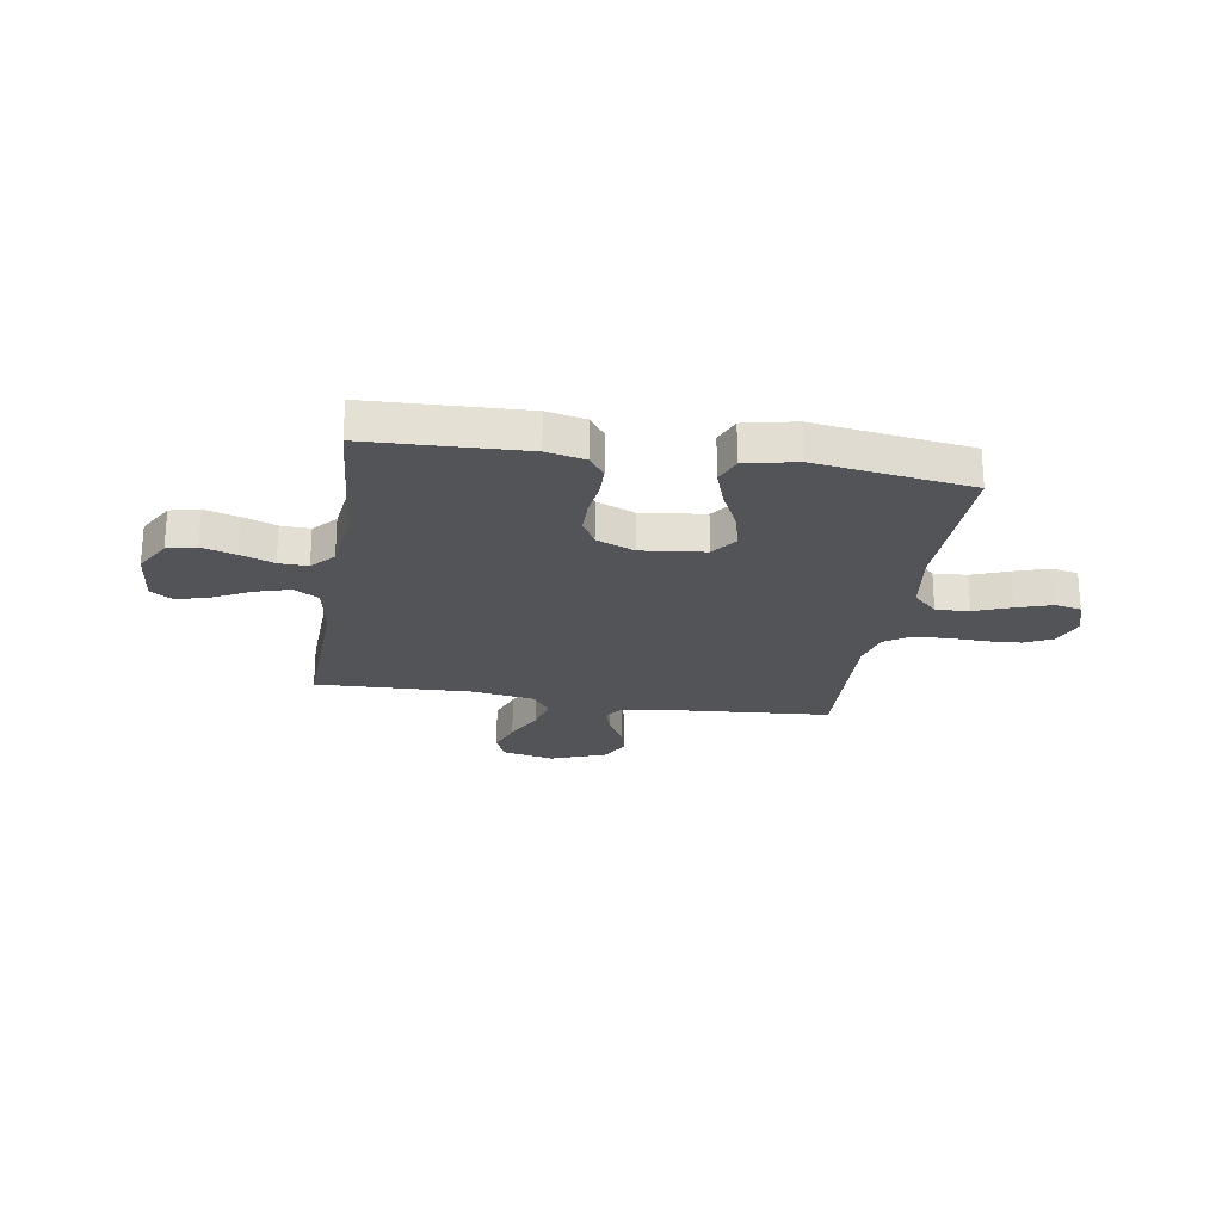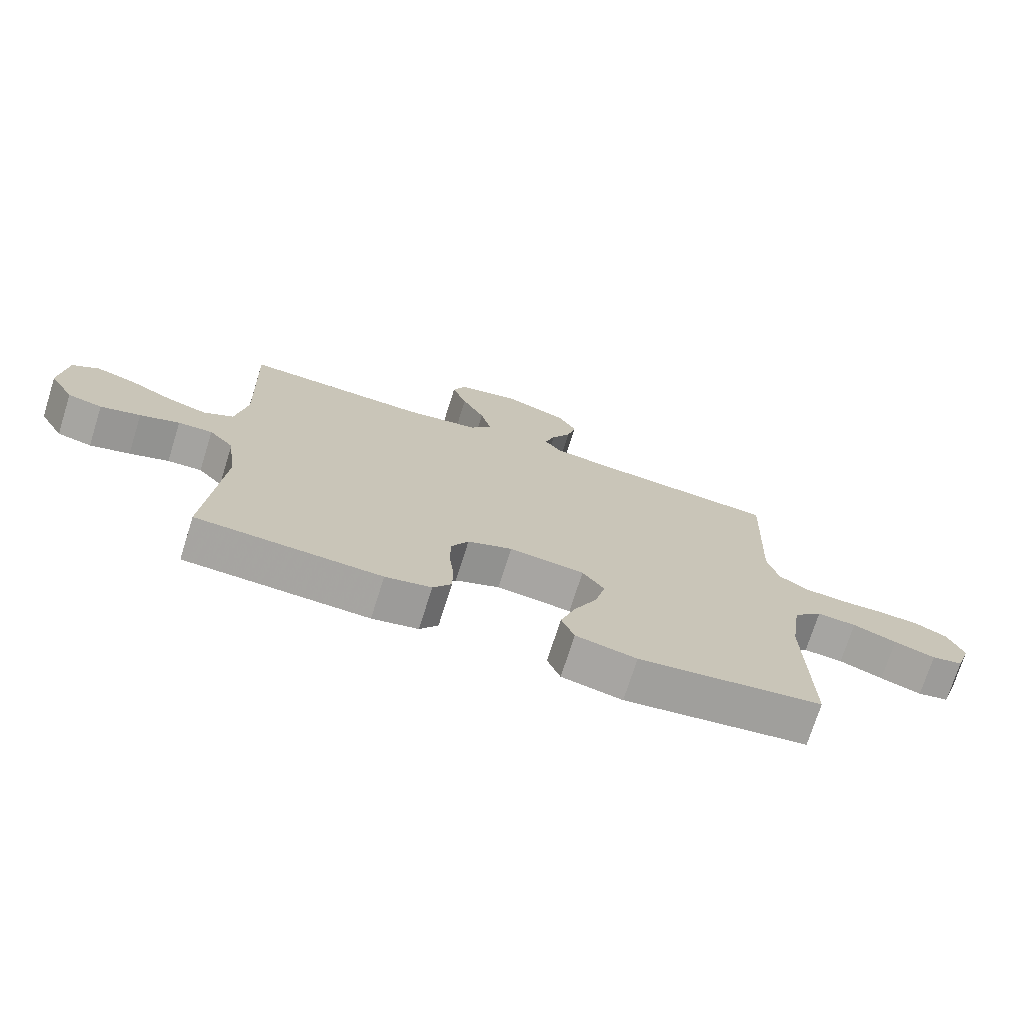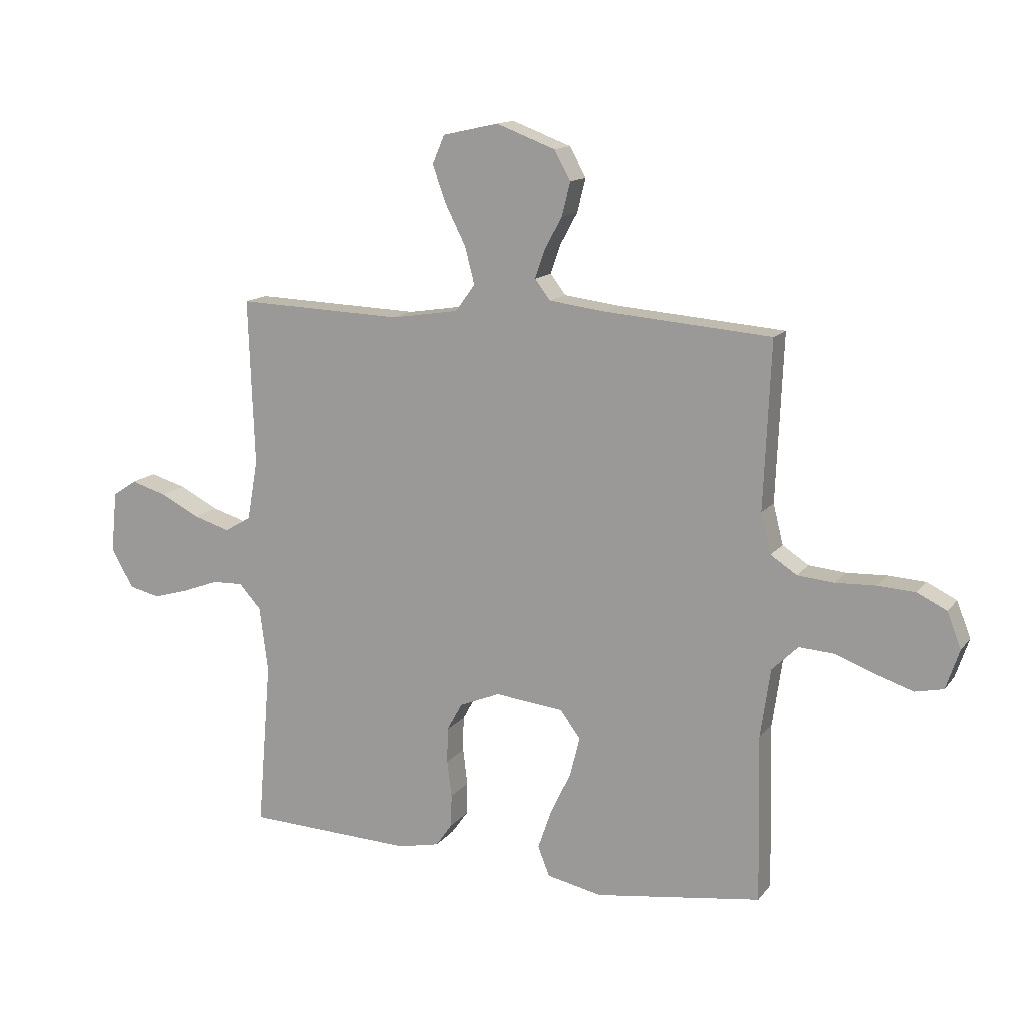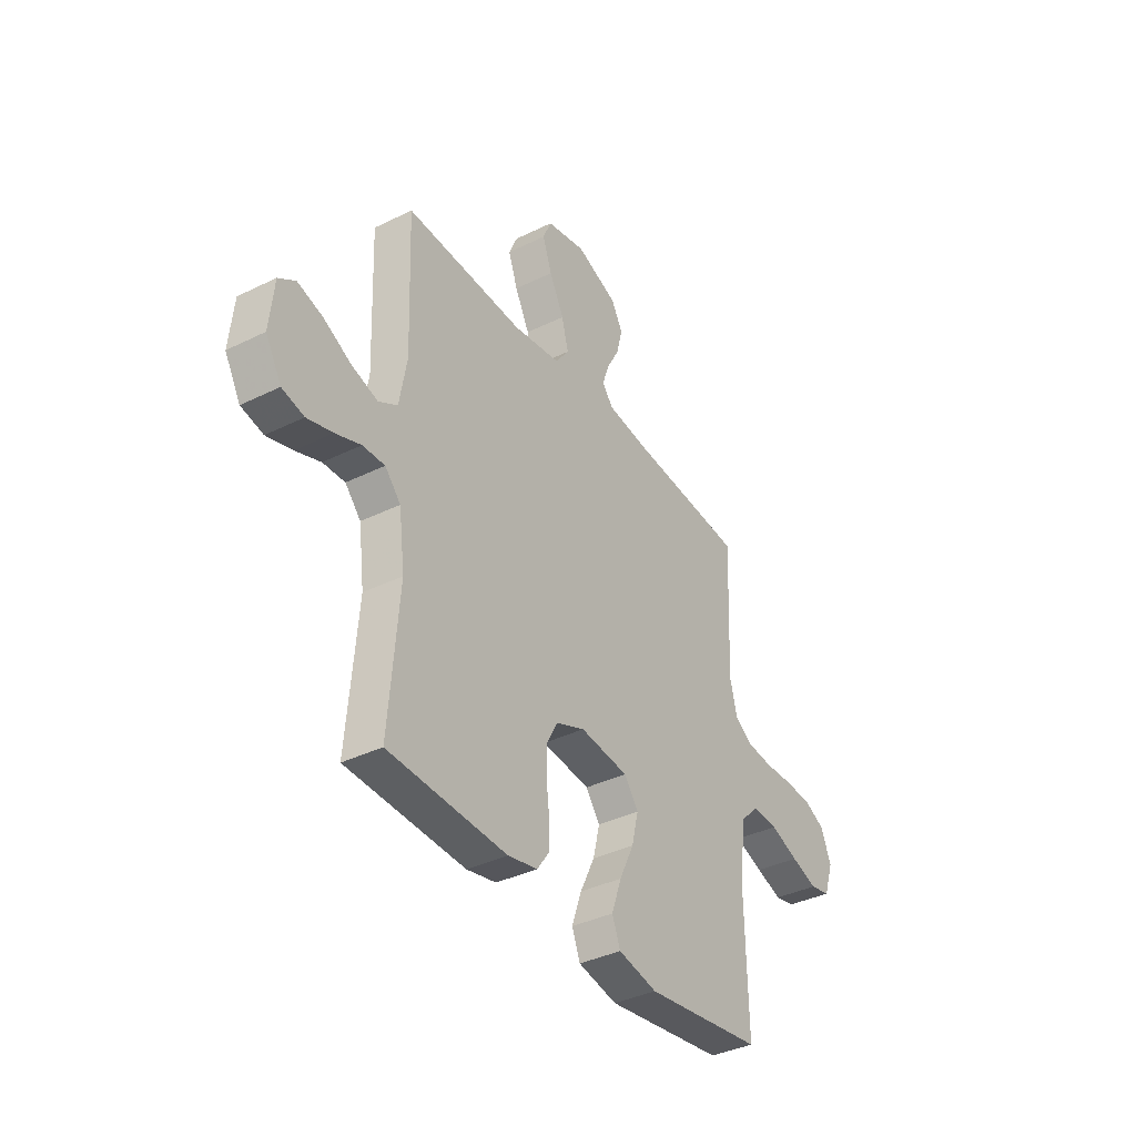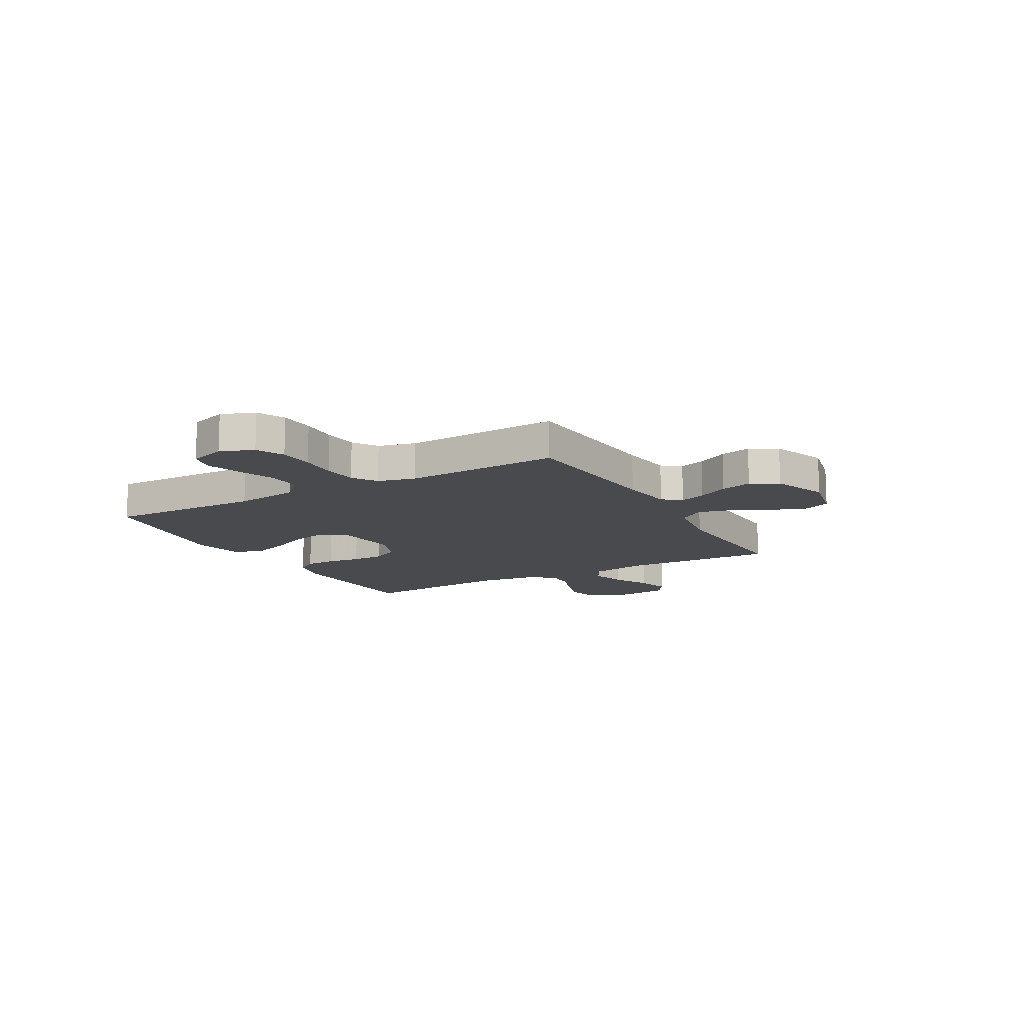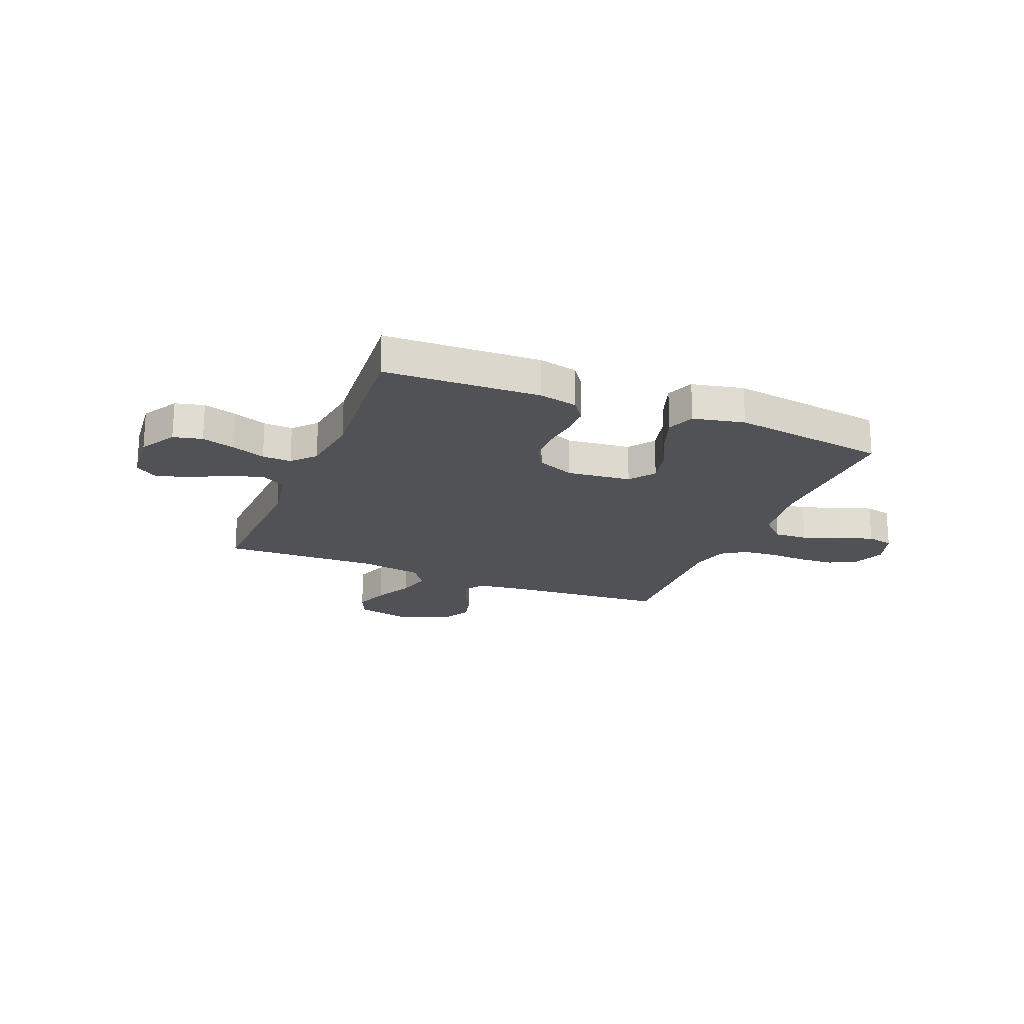
<metadata>
{"format":"obj","ext":"obj","renderer":"f3d","projection":"perspective","resolution":1024,"background":"white","views":[{"elev":-23.6,"azim":170.8,"up":"+Y"},{"elev":-73.2,"azim":162.5,"up":"+Z"},{"elev":13.7,"azim":-156.5,"up":"+Z"},{"elev":-37.6,"azim":122.2,"up":"+Z"},{"elev":-12.9,"azim":-60.6,"up":"+Y"},{"elev":-20.6,"azim":157.8,"up":"+Y"}]}
</metadata>
<code>
v 0.5 0.07 -0.5
v 0.2 0.07 -0.512
v 0.125 0.07 -0.496
v 0.095 0.07 -0.454
v 0.094 0.07 -0.396
v 0.102 0.07 -0.33
v 0.101 0.07 -0.267
v 0.073 0.07 -0.216
v 0 0.07 -0.186
v -0.123 0.07 -0.2
v -0.159 0.07 -0.249
v -0.142 0.07 -0.319
v -0.105 0.07 -0.396
v -0.08 0.07 -0.468
v -0.101 0.07 -0.521
v -0.2 0.07 -0.542
v -0.5 0.07 -0.5
v -0.494 0.07 -0.2
v -0.512 0.07 -0.075
v -0.559 0.07 -0.029
v -0.623 0.07 -0.033
v -0.694 0.07 -0.06
v -0.761 0.07 -0.082
v -0.812 0.07 -0.071
v -0.836 0.07 0
v -0.811 0.07 0.064
v -0.758 0.07 0.09
v -0.69 0.07 0.094
v -0.618 0.07 0.091
v -0.552 0.07 0.097
v -0.505 0.07 0.128
v -0.487 0.07 0.2
v -0.5 0.07 0.5
v -0.2 0.07 0.524
v -0.098 0.07 0.537
v -0.071 0.07 0.573
v -0.088 0.07 0.623
v -0.12 0.07 0.682
v -0.135 0.07 0.742
v -0.106 0.07 0.795
v 0 0.07 0.835
v 0.1 0.07 0.813
v 0.122 0.07 0.762
v 0.098 0.07 0.695
v 0.061 0.07 0.622
v 0.044 0.07 0.556
v 0.079 0.07 0.508
v 0.2 0.07 0.489
v 0.5 0.07 0.5
v 0.489 0.07 0.2
v 0.508 0.07 0.092
v 0.556 0.07 0.064
v 0.622 0.07 0.084
v 0.693 0.07 0.12
v 0.757 0.07 0.139
v 0.8 0.07 0.11
v 0.811 0.07 0
v 0.771 0.07 -0.07
v 0.715 0.07 -0.083
v 0.65 0.07 -0.064
v 0.586 0.07 -0.04
v 0.53 0.07 -0.038
v 0.49 0.07 -0.082
v 0.475 0.07 -0.2
v 0.5 0 -0.5
v 0.2 0 -0.512
v 0.125 0 -0.496
v 0.095 0 -0.454
v 0.094 0 -0.396
v 0.102 0 -0.33
v 0.101 0 -0.267
v 0.073 0 -0.216
v 0 0 -0.186
v -0.123 0 -0.2
v -0.159 0 -0.249
v -0.142 0 -0.319
v -0.105 0 -0.396
v -0.08 0 -0.468
v -0.101 0 -0.521
v -0.2 0 -0.542
v -0.5 0 -0.5
v -0.494 0 -0.2
v -0.512 0 -0.075
v -0.559 0 -0.029
v -0.623 0 -0.033
v -0.694 0 -0.06
v -0.761 0 -0.082
v -0.812 0 -0.071
v -0.836 0 0
v -0.811 0 0.064
v -0.758 0 0.09
v -0.69 0 0.094
v -0.618 0 0.091
v -0.552 0 0.097
v -0.505 0 0.128
v -0.487 0 0.2
v -0.5 0 0.5
v -0.2 0 0.524
v -0.098 0 0.537
v -0.071 0 0.573
v -0.088 0 0.623
v -0.12 0 0.682
v -0.135 0 0.742
v -0.106 0 0.795
v 0 0 0.835
v 0.1 0 0.813
v 0.122 0 0.762
v 0.098 0 0.695
v 0.061 0 0.622
v 0.044 0 0.556
v 0.079 0 0.508
v 0.2 0 0.489
v 0.5 0 0.5
v 0.489 0 0.2
v 0.508 0 0.092
v 0.556 0 0.064
v 0.622 0 0.084
v 0.693 0 0.12
v 0.757 0 0.139
v 0.8 0 0.11
v 0.811 0 0
v 0.771 0 -0.07
v 0.715 0 -0.083
v 0.65 0 -0.064
v 0.586 0 -0.04
v 0.53 0 -0.038
v 0.49 0 -0.082
v 0.475 0 -0.2
f 59 60 61
f 58 59 61
f 57 58 61
f 56 57 61
f 55 56 61
f 54 55 61
f 53 54 61
f 52 53 61 62
f 51 52 62 63
f 48 49 50
f 51 63 64
f 50 51 64
f 48 50 64
f 47 48 64
f 43 44 45
f 42 43 45
f 41 42 45
f 40 41 45
f 39 40 45
f 38 39 45
f 37 38 45
f 36 37 45 46
f 64 1 2
f 47 64 2
f 46 47 2
f 36 46 2
f 35 36 2
f 27 28 29
f 26 27 29
f 25 26 29
f 24 25 29
f 23 24 29
f 22 23 29
f 21 22 29
f 20 21 29 30
f 19 20 30 31
f 16 17 18
f 15 16 18
f 14 15 18
f 13 14 18
f 12 13 18
f 19 31 32
f 18 19 32
f 12 18 32
f 11 12 32
f 4 5 6
f 3 4 6
f 2 3 6
f 2 6 7
f 34 35 2 7
f 32 33 34
f 11 32 34
f 10 11 34
f 9 10 34
f 8 9 34
f 7 8 34
f 125 124 123
f 125 123 122
f 125 122 121
f 125 121 120
f 125 120 119
f 125 119 118
f 125 118 117
f 126 125 117 116
f 127 126 116 115
f 114 113 112
f 128 127 115
f 128 115 114
f 128 114 112
f 128 112 111
f 109 108 107
f 109 107 106
f 109 106 105
f 109 105 104
f 109 104 103
f 109 103 102
f 109 102 101
f 110 109 101 100
f 66 65 128
f 66 128 111
f 66 111 110
f 66 110 100
f 66 100 99
f 93 92 91
f 93 91 90
f 93 90 89
f 93 89 88
f 93 88 87
f 93 87 86
f 93 86 85
f 94 93 85 84
f 95 94 84 83
f 82 81 80
f 82 80 79
f 82 79 78
f 82 78 77
f 82 77 76
f 96 95 83
f 96 83 82
f 96 82 76
f 96 76 75
f 70 69 68
f 70 68 67
f 70 67 66
f 71 70 66
f 71 66 99 98
f 98 97 96
f 98 96 75
f 98 75 74
f 98 74 73
f 98 73 72
f 98 72 71
f 1 65 66 2
f 2 66 67 3
f 3 67 68 4
f 4 68 69 5
f 5 69 70 6
f 6 70 71 7
f 7 71 72 8
f 8 72 73 9
f 9 73 74 10
f 10 74 75 11
f 11 75 76 12
f 12 76 77 13
f 13 77 78 14
f 14 78 79 15
f 15 79 80 16
f 16 80 81 17
f 17 81 82 18
f 18 82 83 19
f 19 83 84 20
f 20 84 85 21
f 21 85 86 22
f 22 86 87 23
f 23 87 88 24
f 24 88 89 25
f 25 89 90 26
f 26 90 91 27
f 27 91 92 28
f 28 92 93 29
f 29 93 94 30
f 30 94 95 31
f 31 95 96 32
f 32 96 97 33
f 33 97 98 34
f 34 98 99 35
f 35 99 100 36
f 36 100 101 37
f 37 101 102 38
f 38 102 103 39
f 39 103 104 40
f 40 104 105 41
f 41 105 106 42
f 42 106 107 43
f 43 107 108 44
f 44 108 109 45
f 45 109 110 46
f 46 110 111 47
f 47 111 112 48
f 48 112 113 49
f 49 113 114 50
f 50 114 115 51
f 51 115 116 52
f 52 116 117 53
f 53 117 118 54
f 54 118 119 55
f 55 119 120 56
f 56 120 121 57
f 57 121 122 58
f 58 122 123 59
f 59 123 124 60
f 60 124 125 61
f 61 125 126 62
f 62 126 127 63
f 63 127 128 64
f 64 128 65 1

</code>
